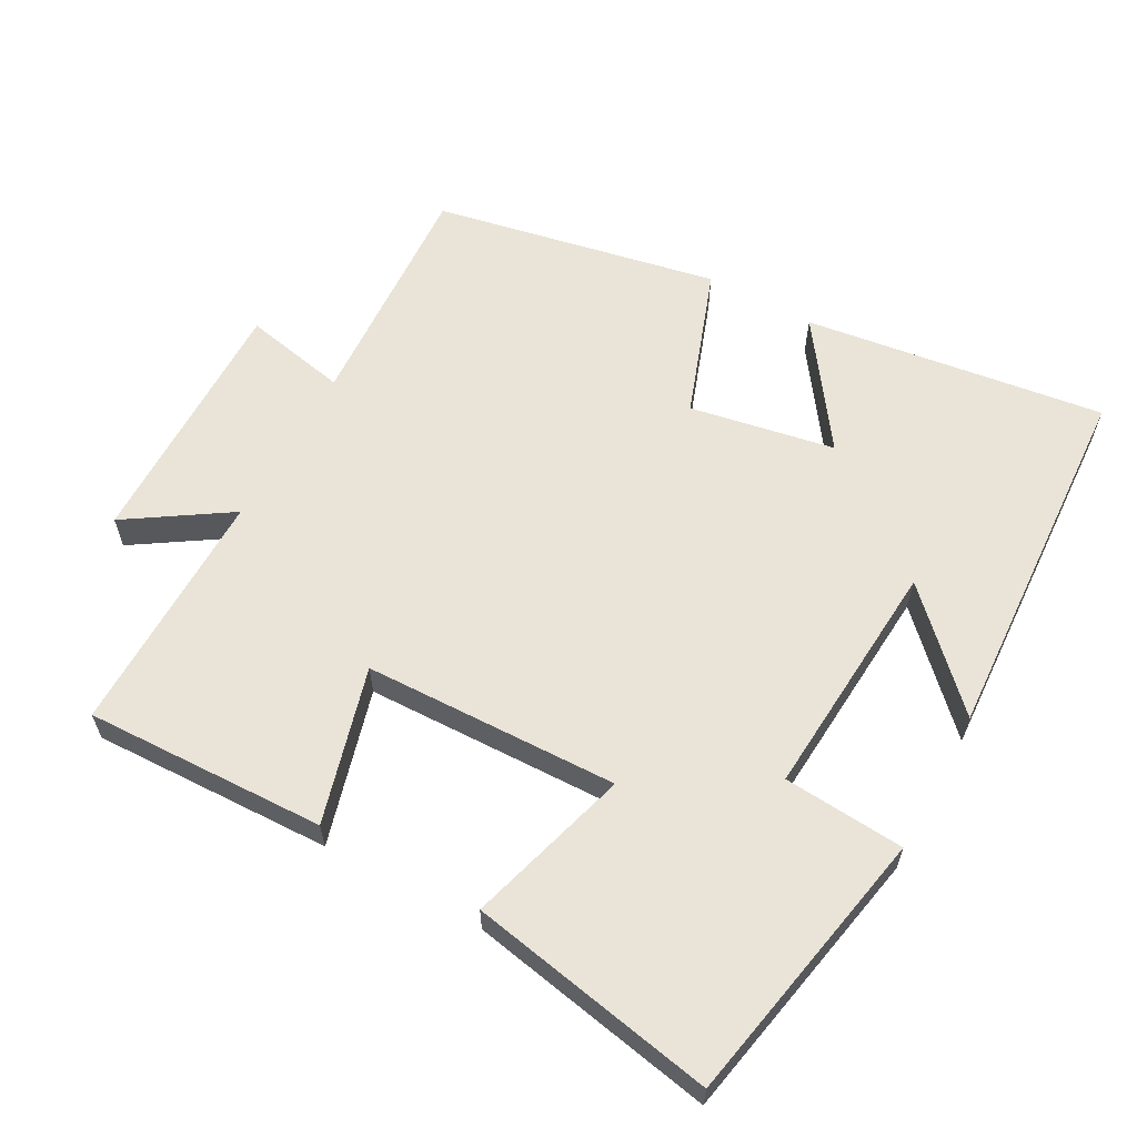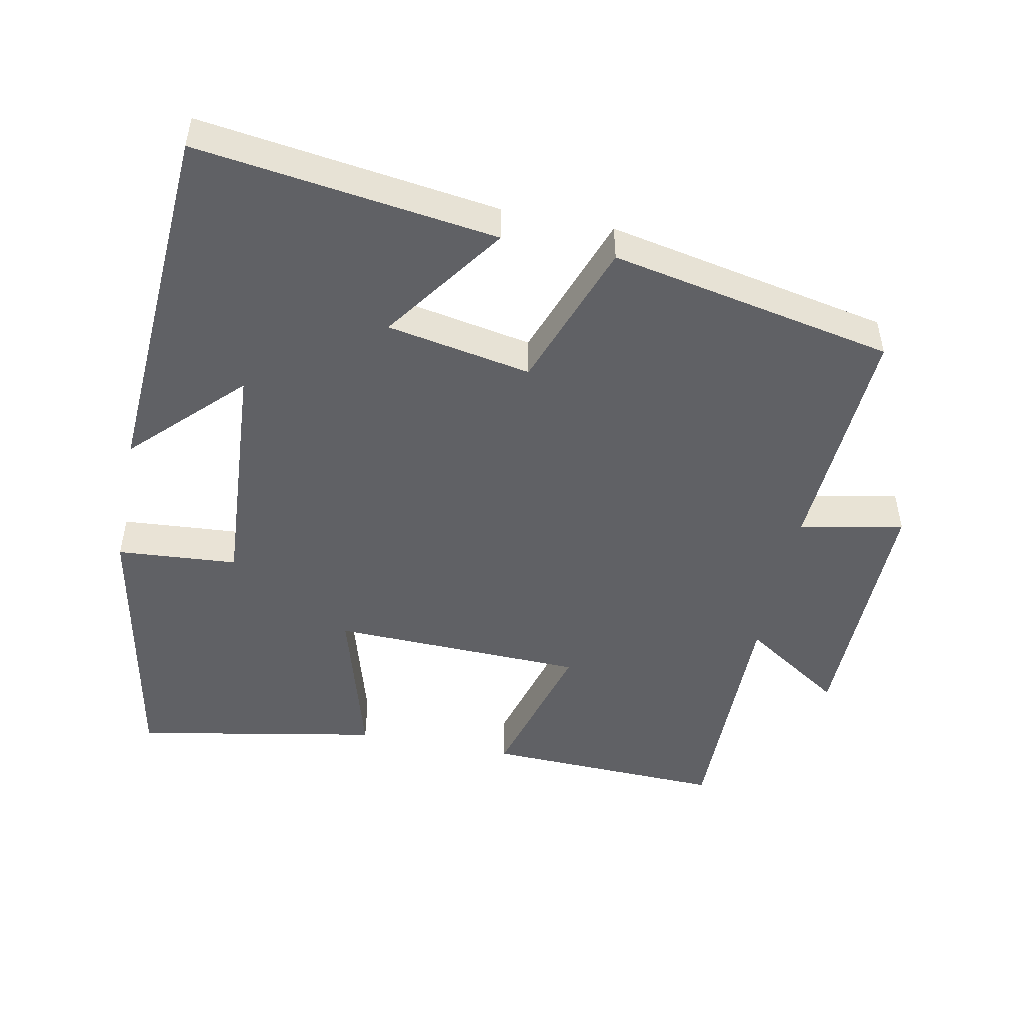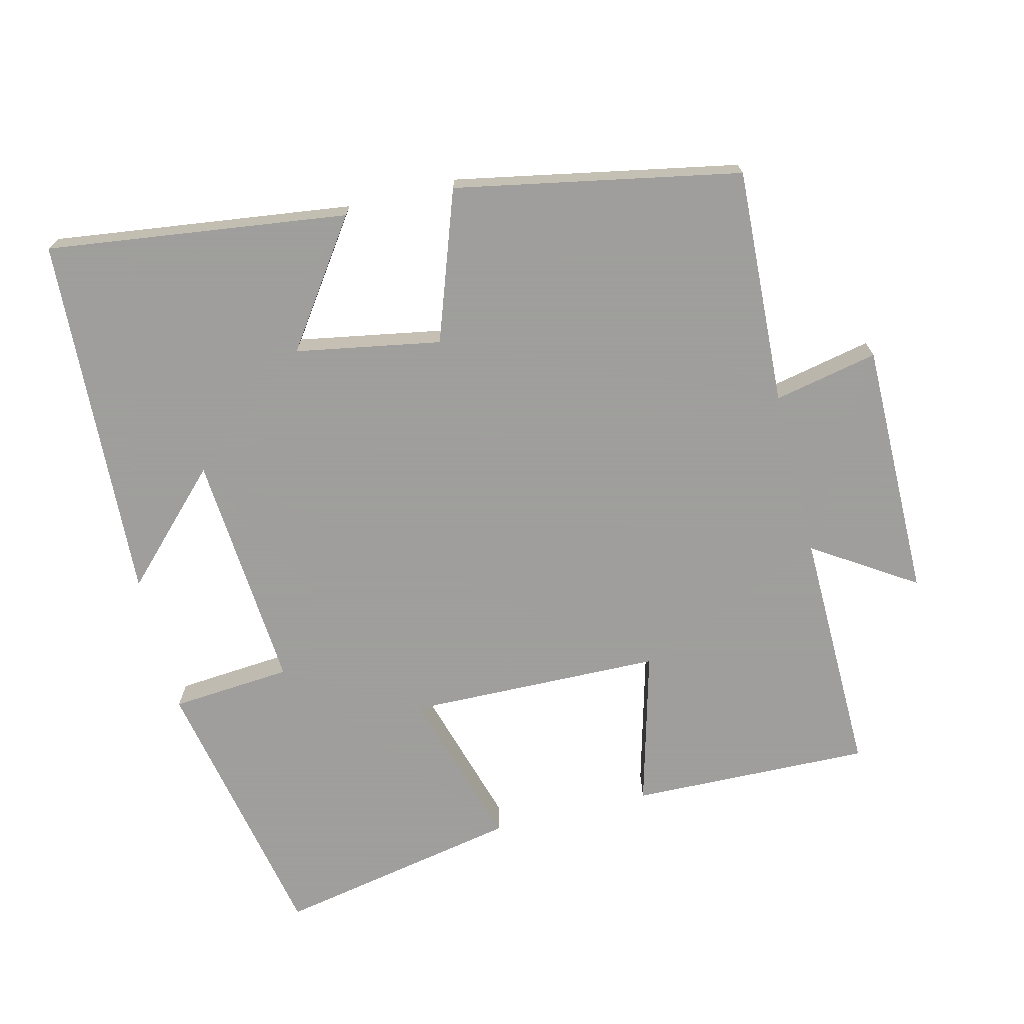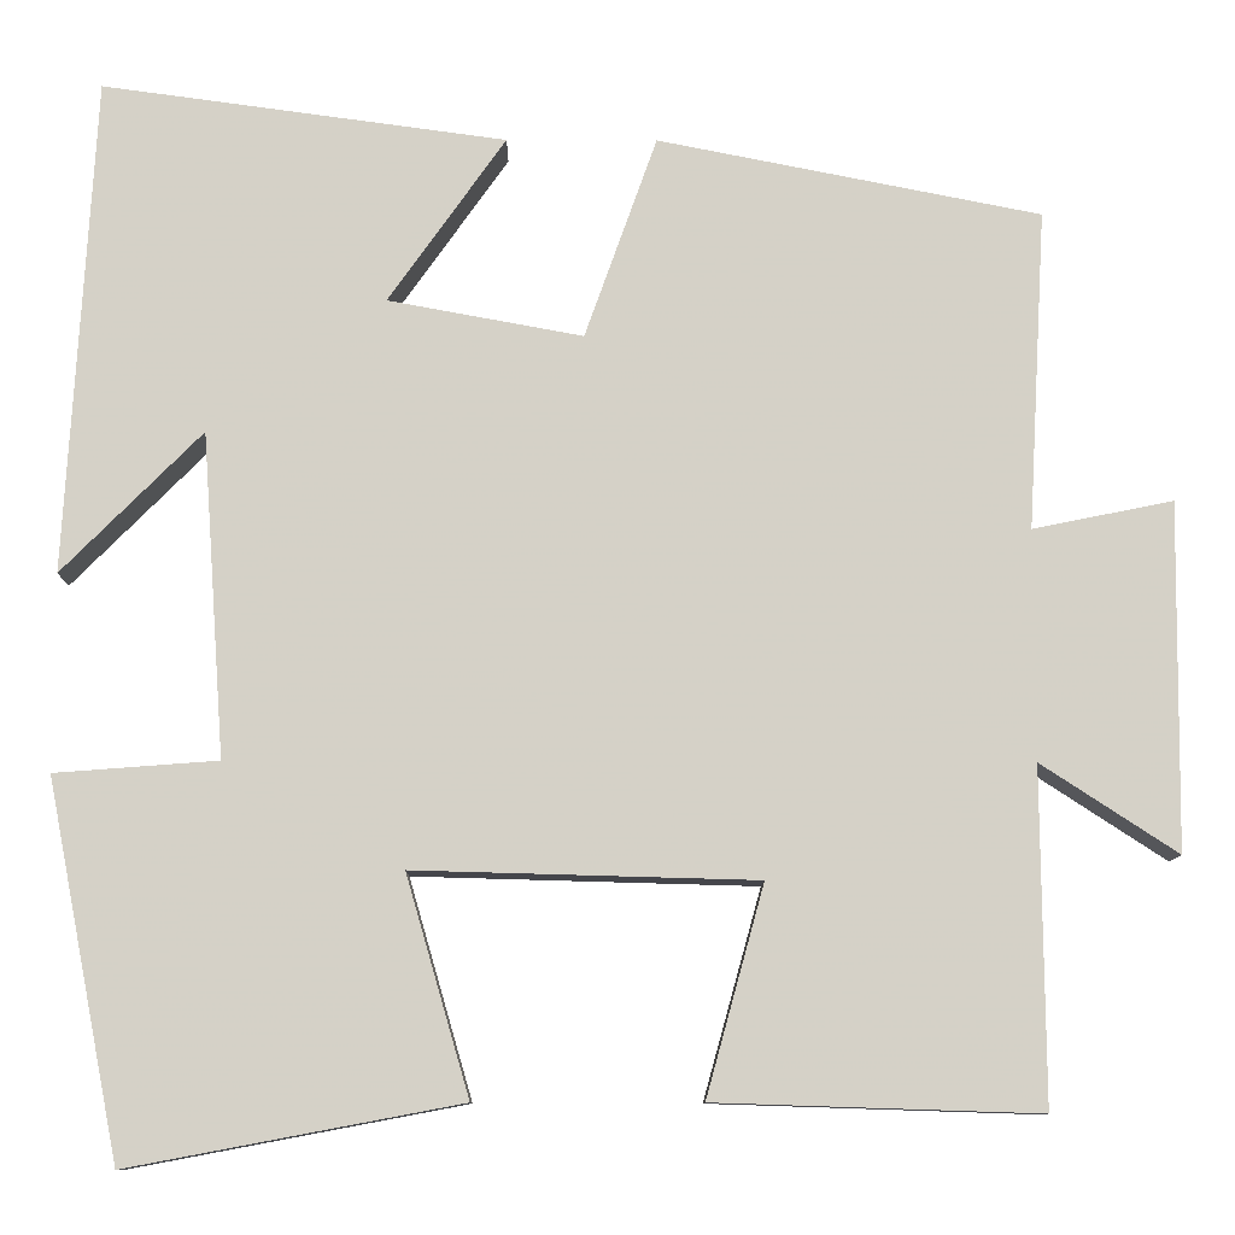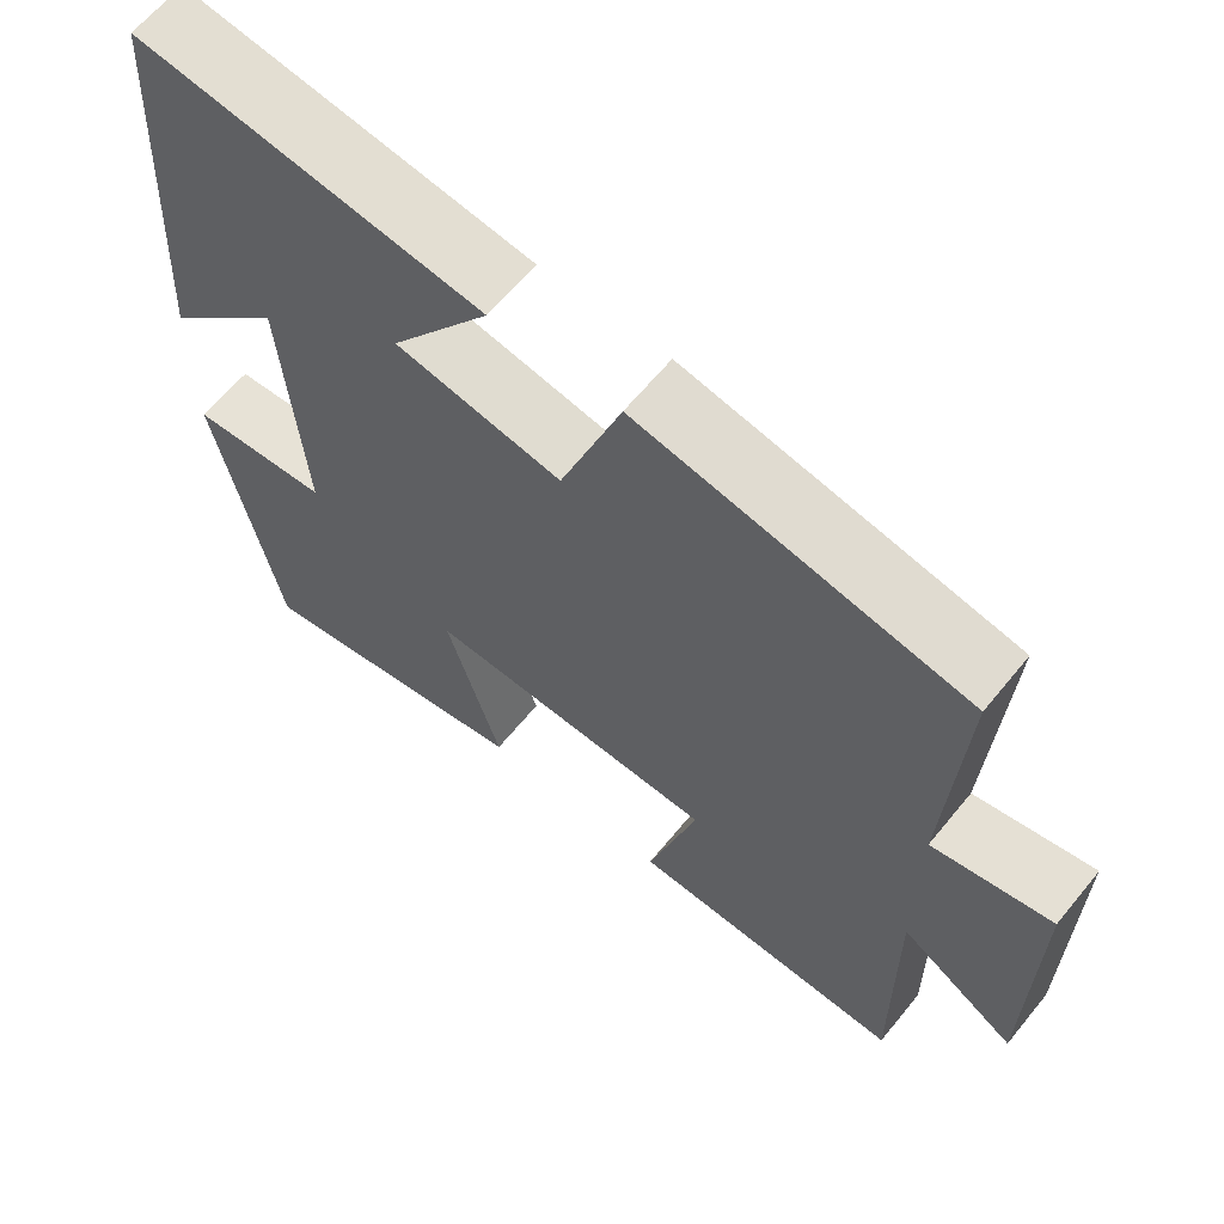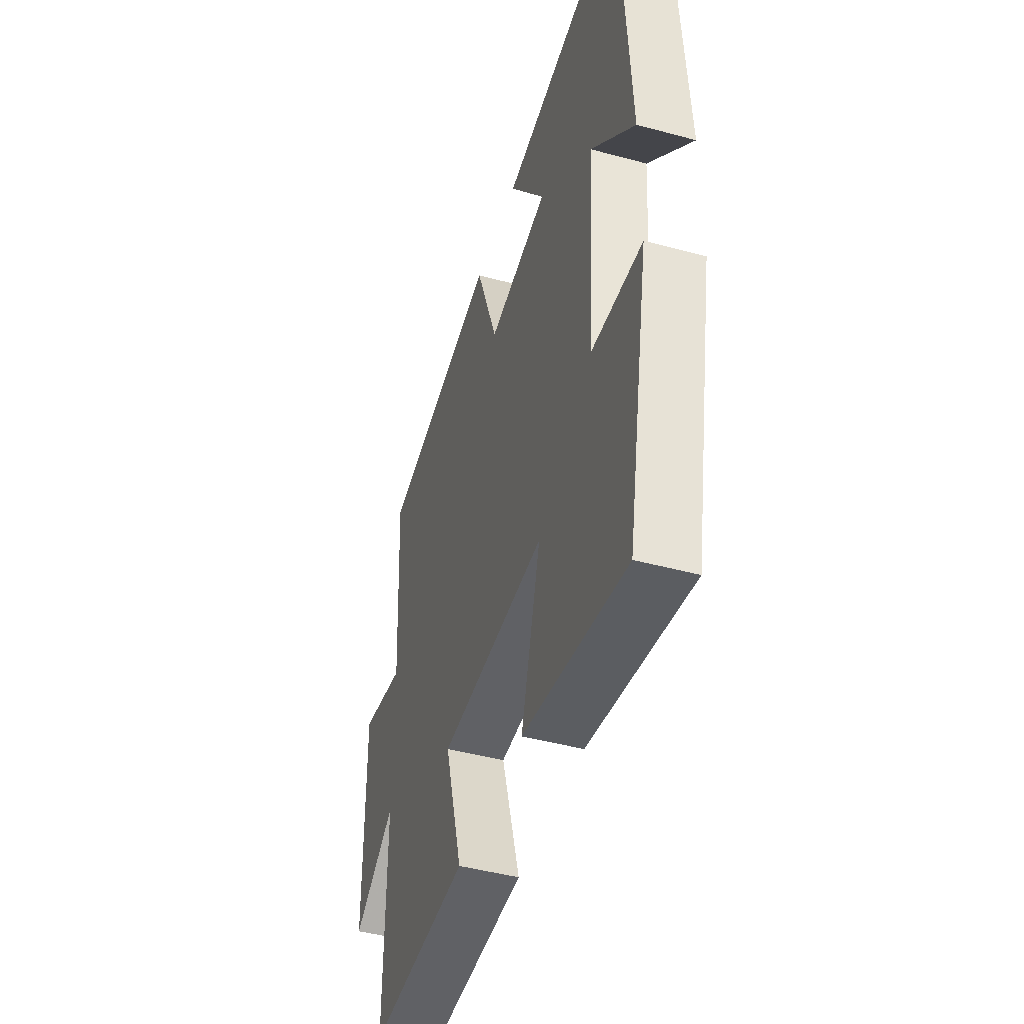
<metadata>
{"format":"obj","ext":"obj","renderer":"f3d","projection":"perspective","resolution":1024,"background":"white","views":[{"elev":60.8,"azim":-151.2,"up":"+Y"},{"elev":-48.9,"azim":-11.4,"up":"+Y"},{"elev":-71.1,"azim":14.2,"up":"+Y"},{"elev":-10.1,"azim":-0.5,"up":"+Z"},{"elev":63.5,"azim":39.2,"up":"+Z"},{"elev":-45.7,"azim":-107.3,"up":"+Z"}]}
</metadata>
<code>
v -0.423 0.07 -0.566
v -0.5 0.07 -0.171
v -0.328 0.07 -0.158
v -0.352 0.07 0.184
v -0.5 0.07 0.035
v -0.47 0.07 0.558
v -0.043 0.07 0.5
v -0.167 0.07 0.325
v 0.039 0.07 0.287
v 0.115 0.07 0.5
v 0.519 0.07 0.42
v 0.5 0.07 0.083
v 0.648 0.07 0.113
v 0.644 0.07 -0.253
v 0.5 0.07 -0.159
v 0.503 0.07 -0.511
v 0.161 0.07 -0.5
v 0.222 0.07 -0.279
v -0.14 0.07 -0.269
v -0.073 0.07 -0.5
v -0.423 0 -0.566
v -0.5 0 -0.171
v -0.328 0 -0.158
v -0.352 0 0.184
v -0.5 0 0.035
v -0.47 0 0.558
v -0.043 0 0.5
v -0.167 0 0.325
v 0.039 0 0.287
v 0.115 0 0.5
v 0.519 0 0.42
v 0.5 0 0.083
v 0.648 0 0.113
v 0.644 0 -0.253
v 0.5 0 -0.159
v 0.503 0 -0.511
v 0.161 0 -0.5
v 0.222 0 -0.279
v -0.14 0 -0.269
v -0.073 0 -0.5
f 1 2 3
f 20 1 3
f 19 20 3
f 18 19 3 4
f 15 16 17 18
f 15 18 4
f 12 13 14 15
f 12 15 4
f 9 10 11 12
f 8 9 12 4
f 7 8 4
f 4 5 6 7
f 23 22 21
f 23 21 40
f 23 40 39
f 24 23 39 38
f 38 37 36 35
f 24 38 35
f 35 34 33 32
f 24 35 32
f 32 31 30 29
f 24 32 29 28
f 24 28 27
f 27 26 25 24
f 1 21 22 2
f 2 22 23 3
f 3 23 24 4
f 4 24 25 5
f 5 25 26 6
f 6 26 27 7
f 7 27 28 8
f 8 28 29 9
f 9 29 30 10
f 10 30 31 11
f 11 31 32 12
f 12 32 33 13
f 13 33 34 14
f 14 34 35 15
f 15 35 36 16
f 16 36 37 17
f 17 37 38 18
f 18 38 39 19
f 19 39 40 20
f 20 40 21 1

</code>
